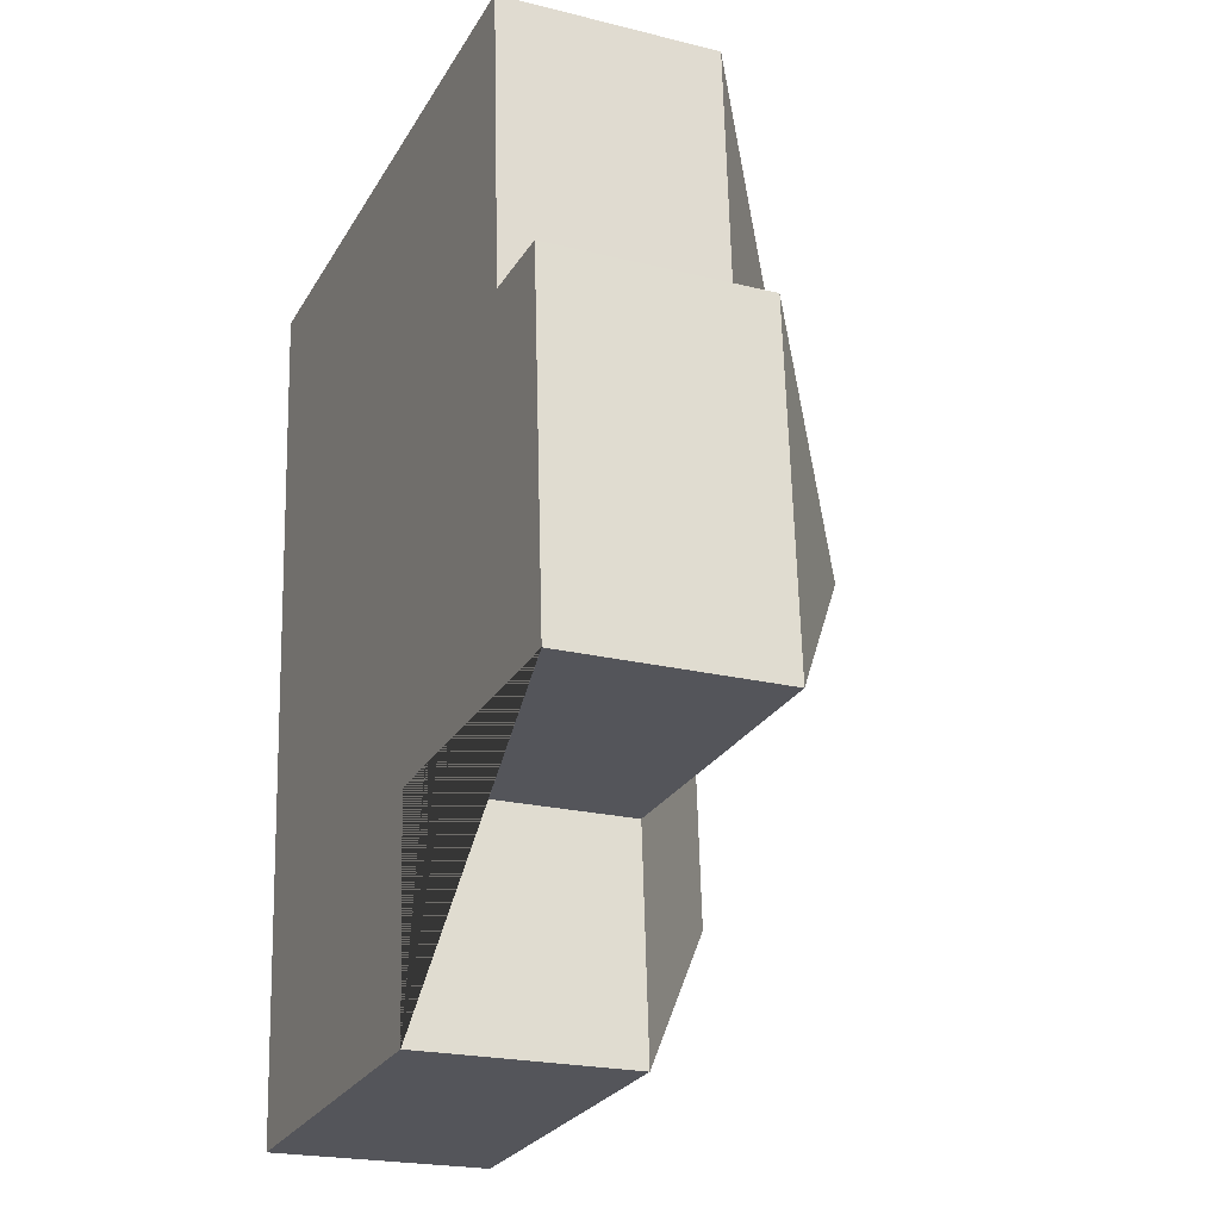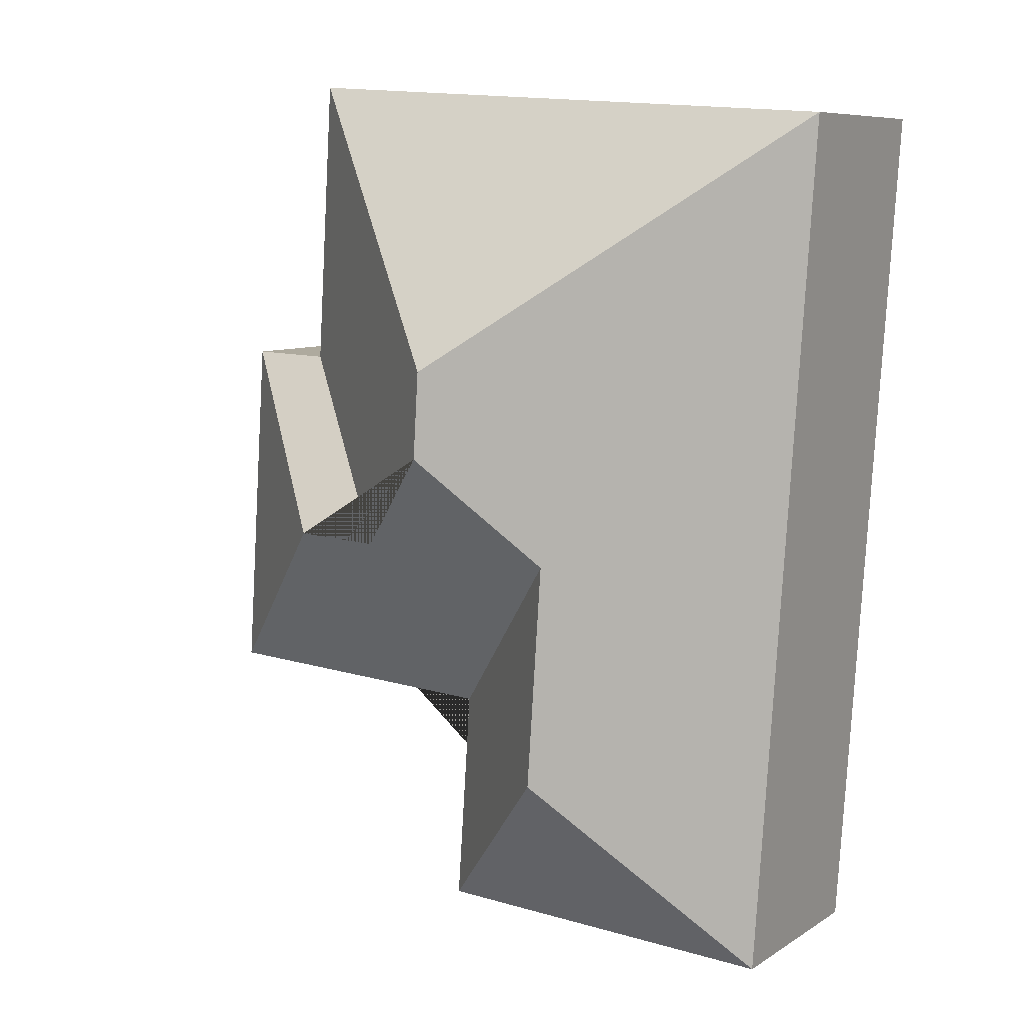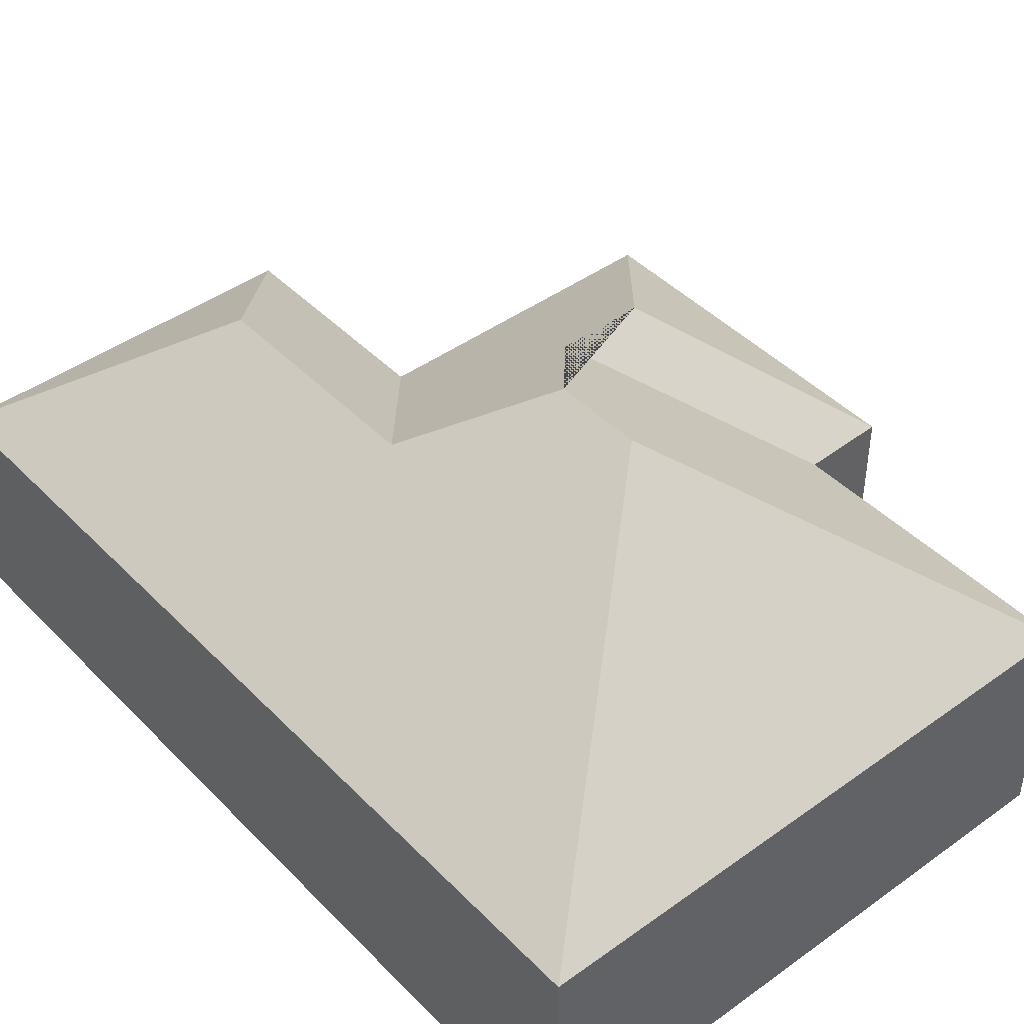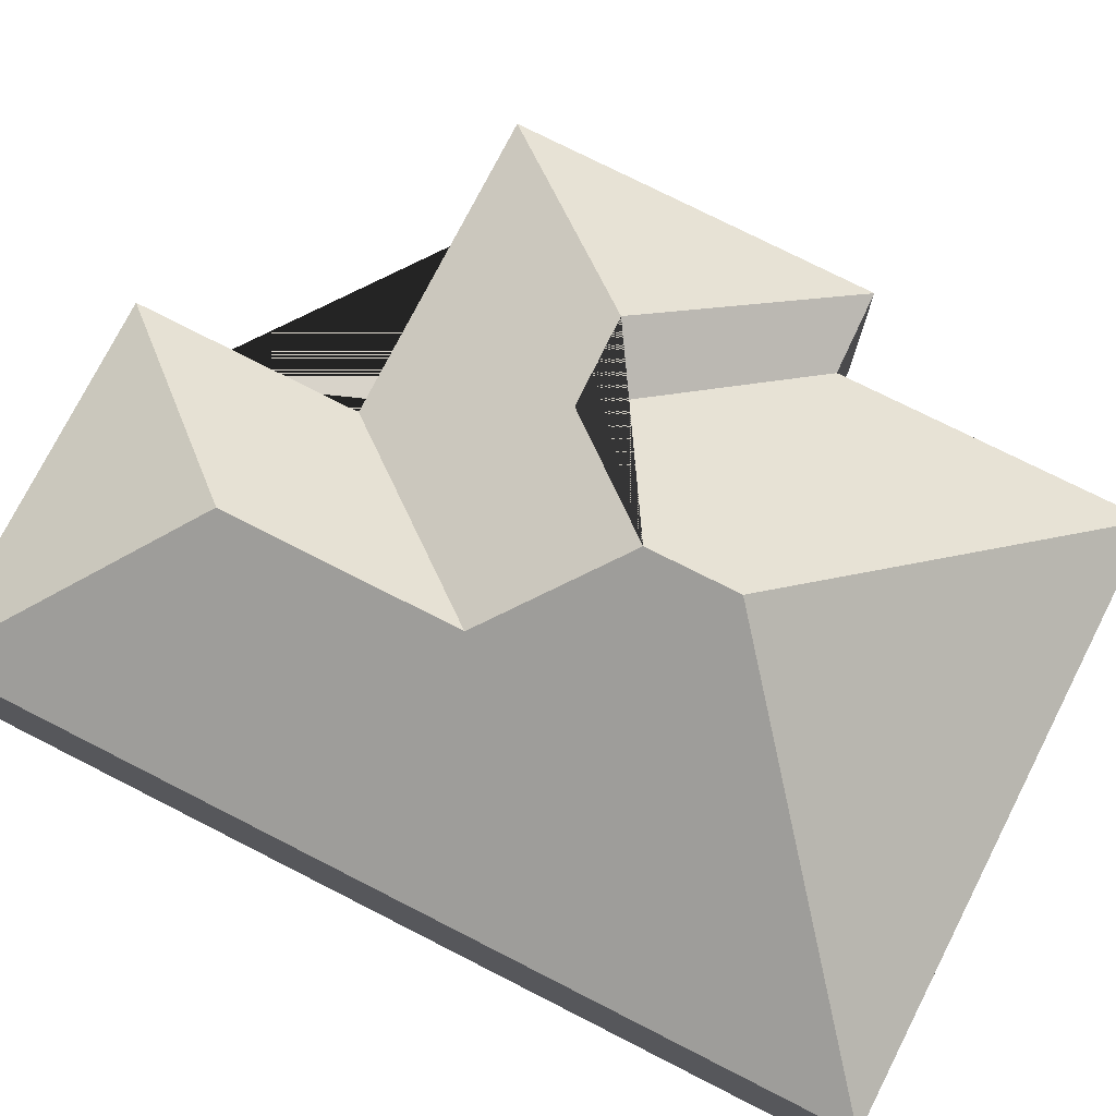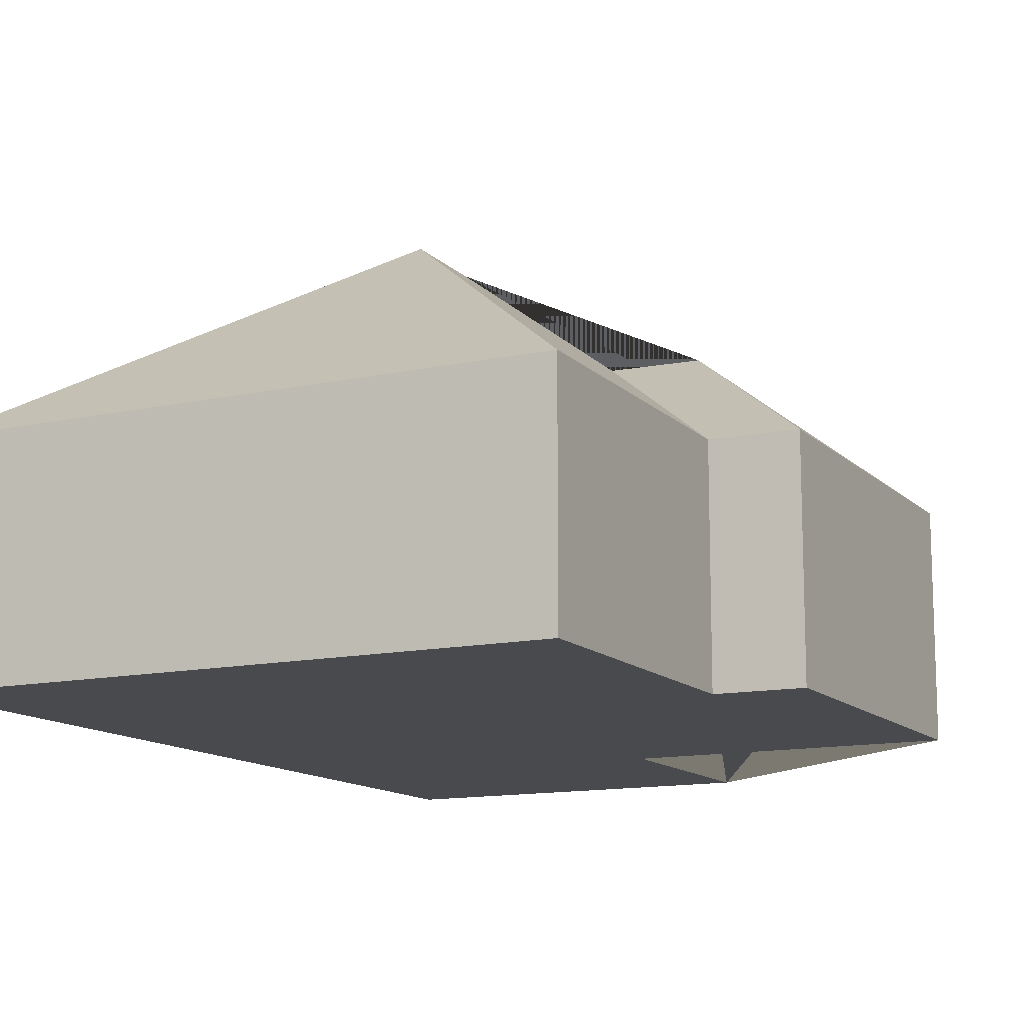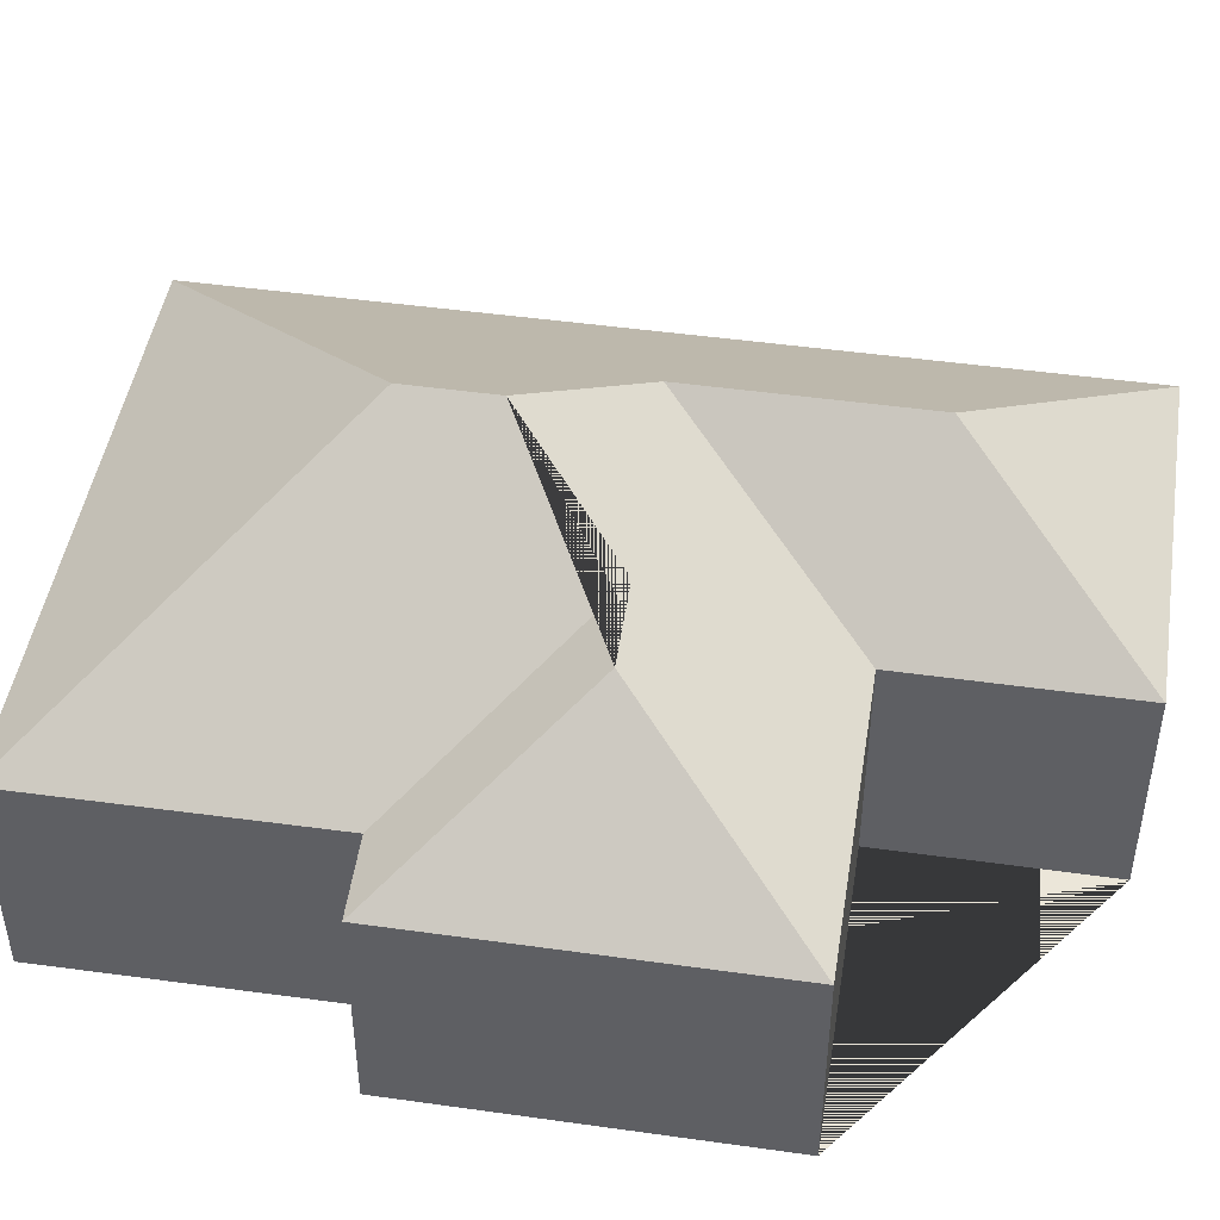
<metadata>
{"format":"obj","ext":"obj","renderer":"f3d","projection":"perspective","resolution":1024,"background":"white","views":[{"elev":-21.6,"azim":66.2,"up":"+Z"},{"elev":8.0,"azim":-148.7,"up":"+Z"},{"elev":43.7,"azim":-44.0,"up":"+Y"},{"elev":75.8,"azim":-66.8,"up":"+Y"},{"elev":-12.9,"azim":23.0,"up":"+Y"},{"elev":46.8,"azim":95.3,"up":"+Y"}]}
</metadata>
<code>
o CG10_500_040069_0063
v 155.8 75 -320.2
v 31.46 75 -328.4
v 97.86 120.4 -260.4
v 150.7 75 -243.8
v 254.8 75 -237
v 195.4 118.4 -178.2
v 165.2 118.7 -179.8
v 92.68 120.4 -182.1
v 128.6 144.9 -144.2
v 246.8 75 -115.4
v 218.7 75 -116.4
v 126.7 145 -114.2
v 212.6 75 -14.15
v 11.79 75 -27.41
v 155.8 0 -320.2
v 31.46 0 -328.4
v 11.79 0 -27.41
v 212.6 0 -14.15
v 218.7 0 -116.4
v 246.8 0 -115.4
v 254.8 0 -237
v 150.7 0 -243.8
f 3 2 1
f 8 3 1 4
f 9 8 4 5 6 7
f 11 7 6 10
f 10 6 5
f 13 12 9 7 11
f 13 12 14
f 14 12 9 8 3 2
f 15 16 17 18 19 20 21 22
f 1 15 16 2
f 2 16 17 14
f 14 17 18 13
f 13 18 19 11
f 11 19 20 10
f 10 20 21 5
f 5 21 22 4
f 4 22 15 1

</code>
